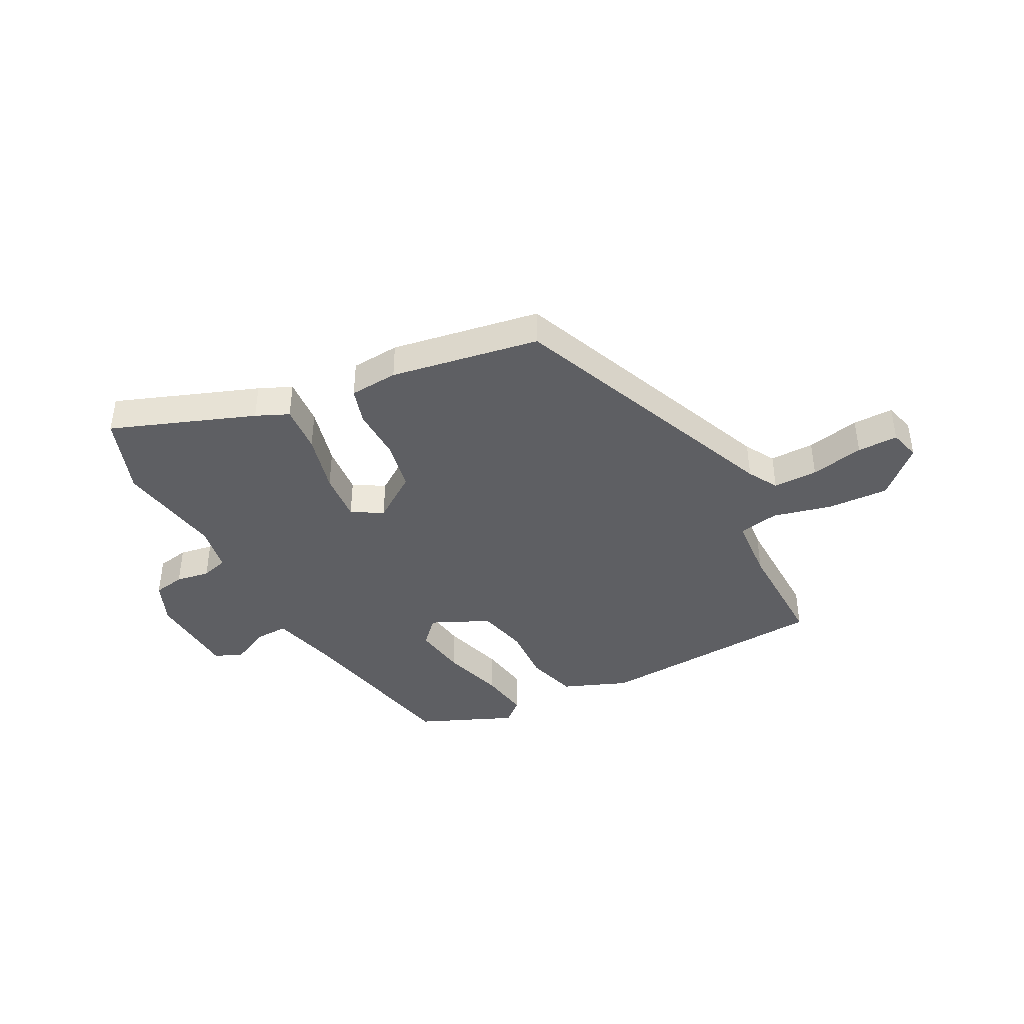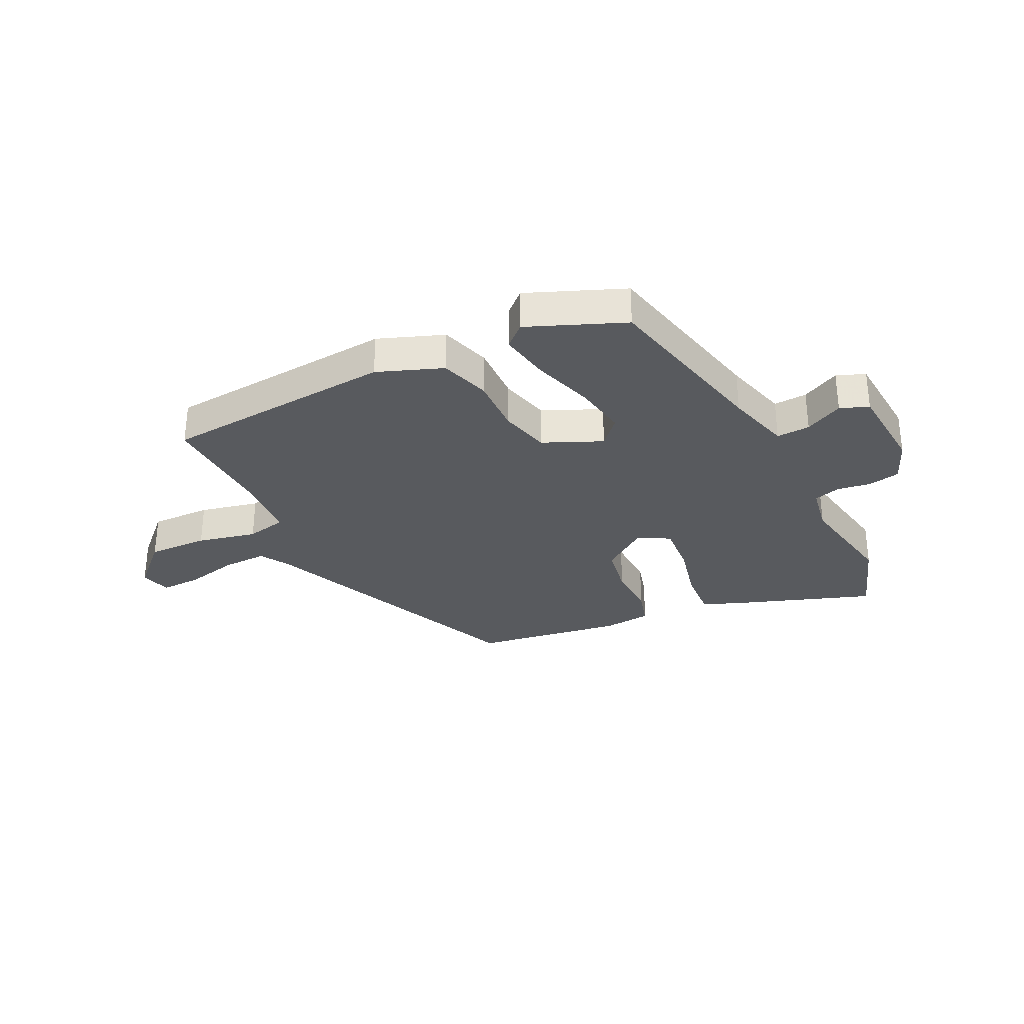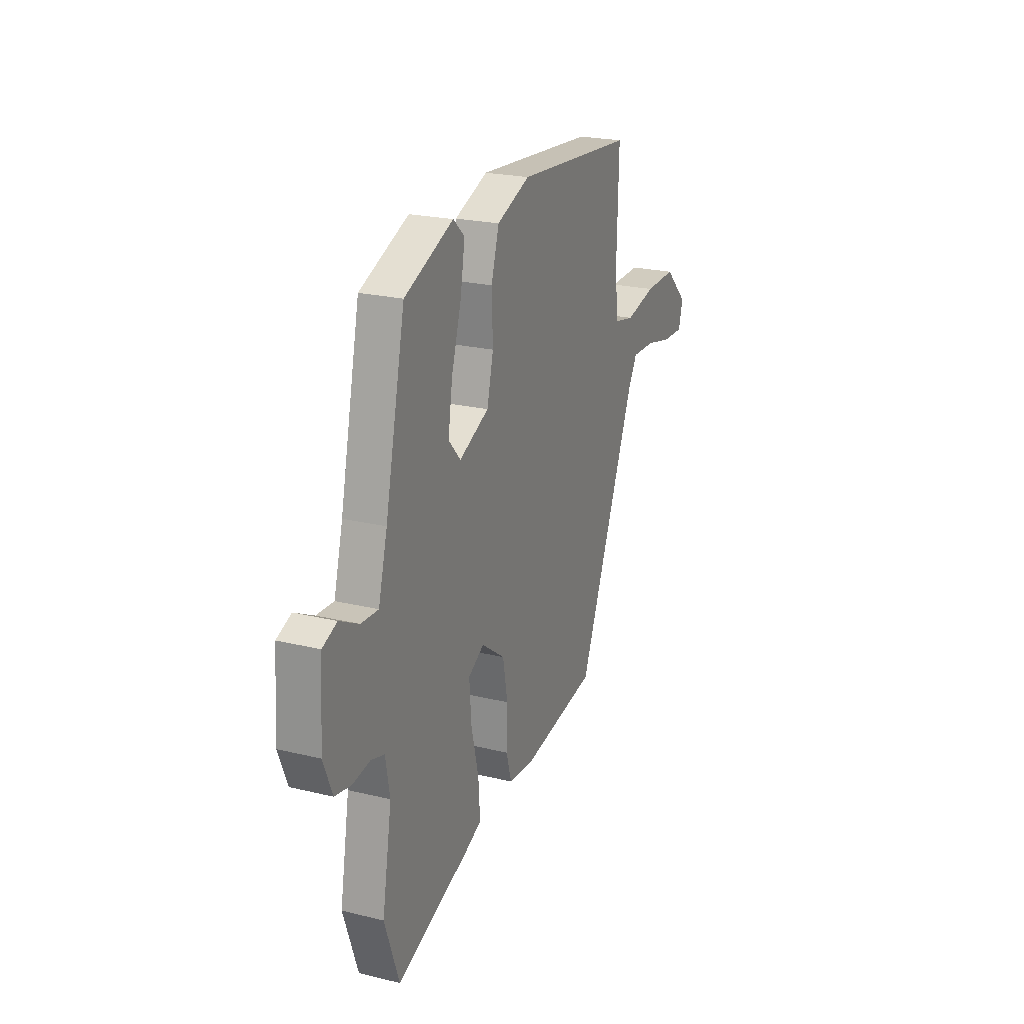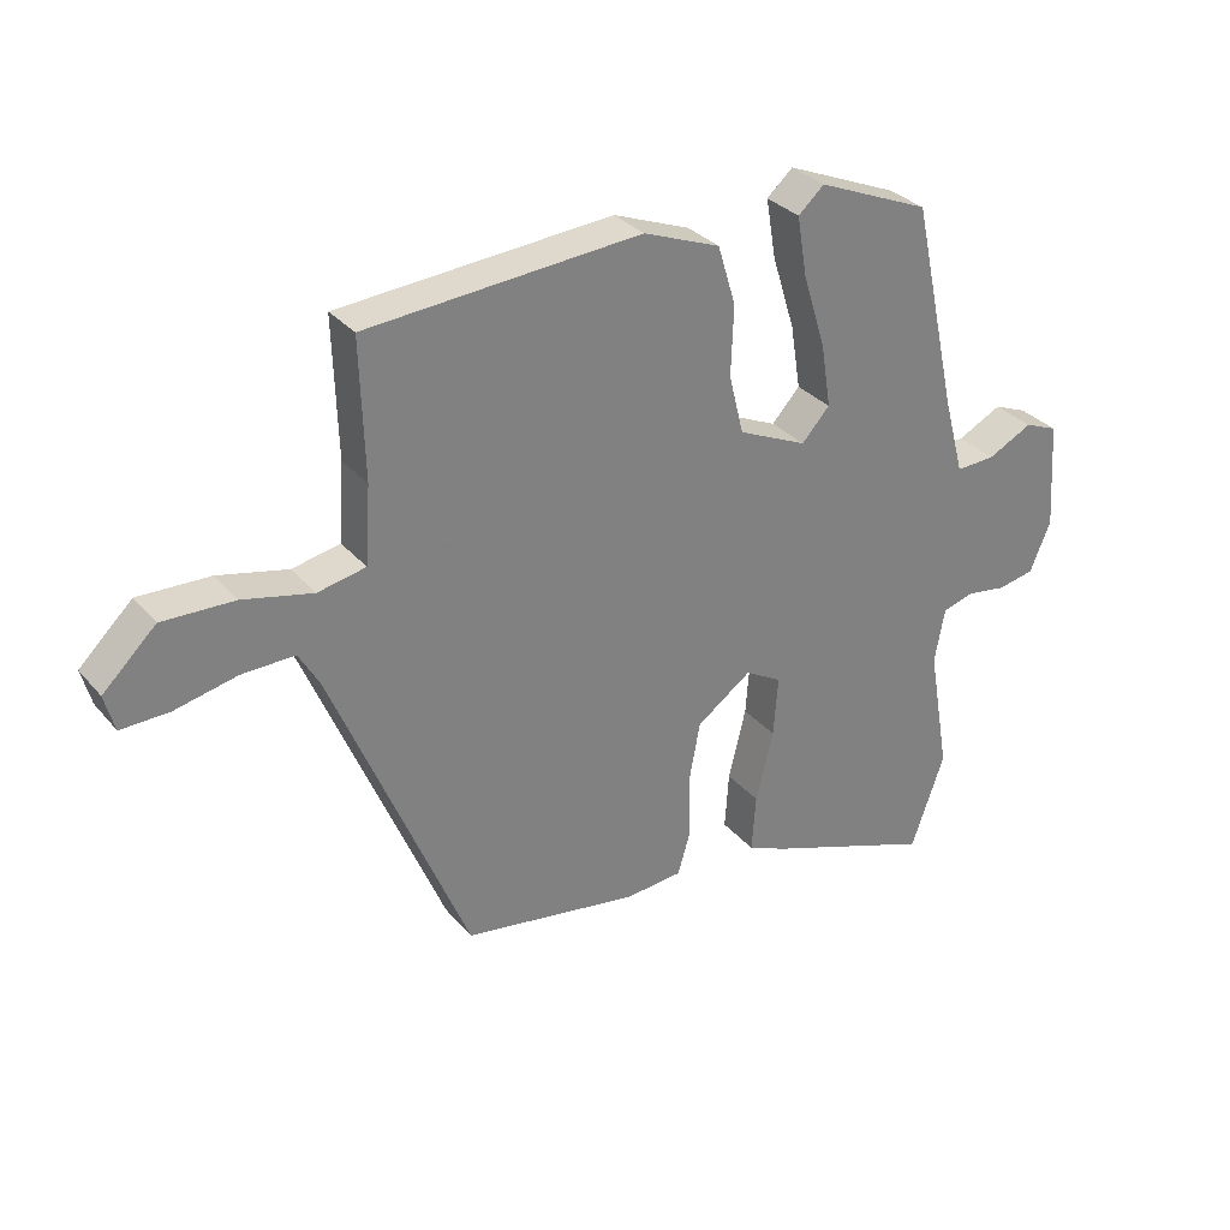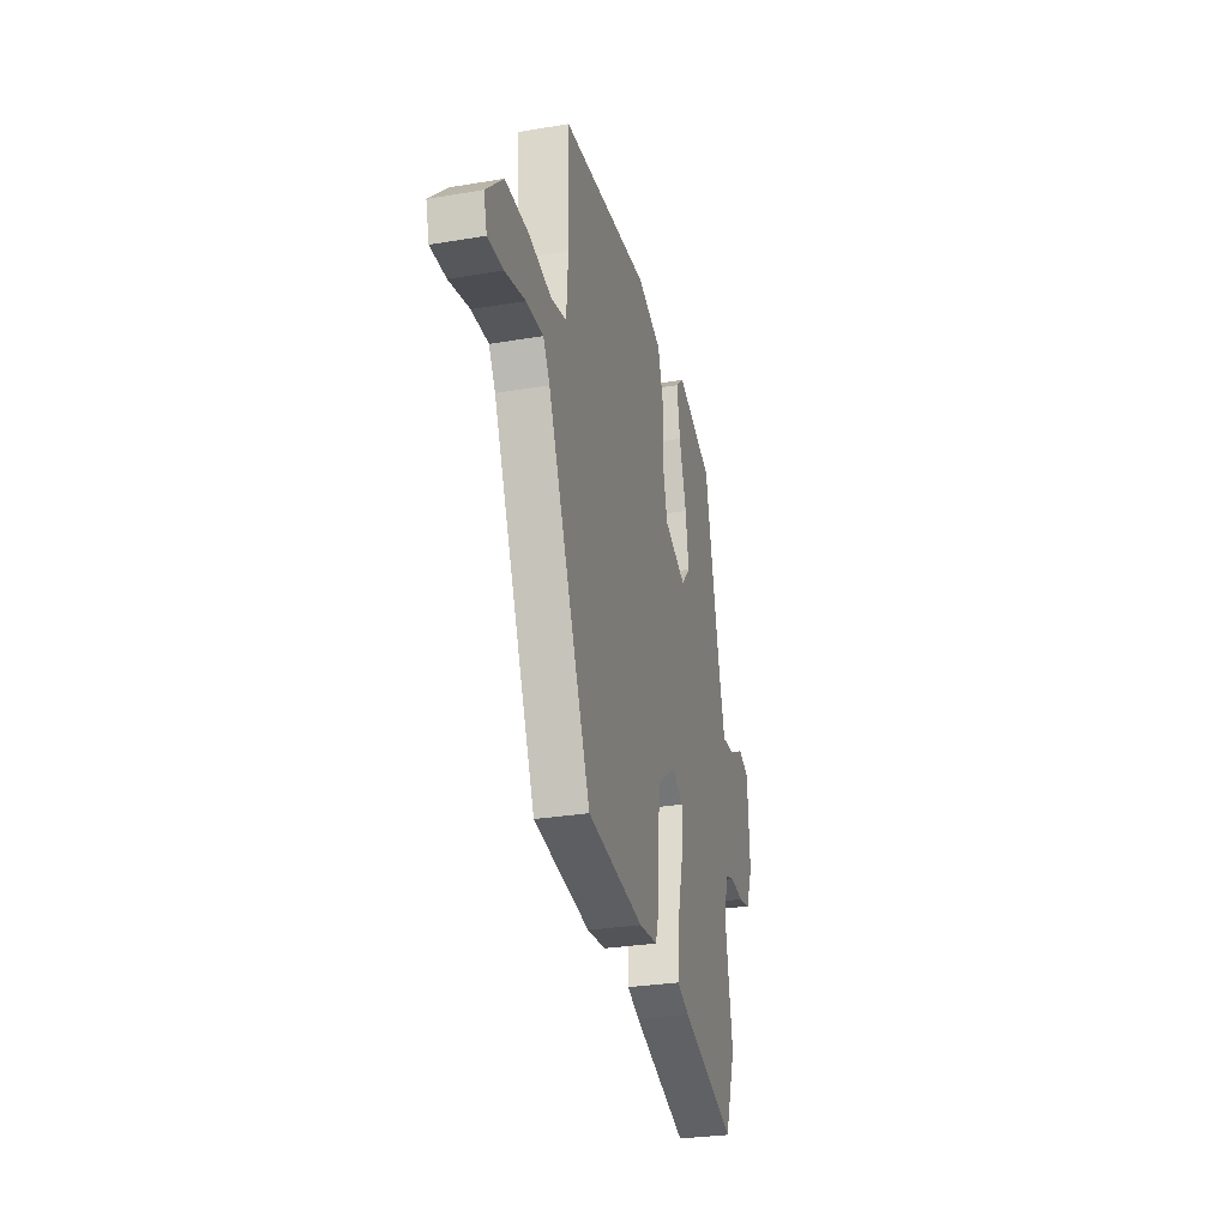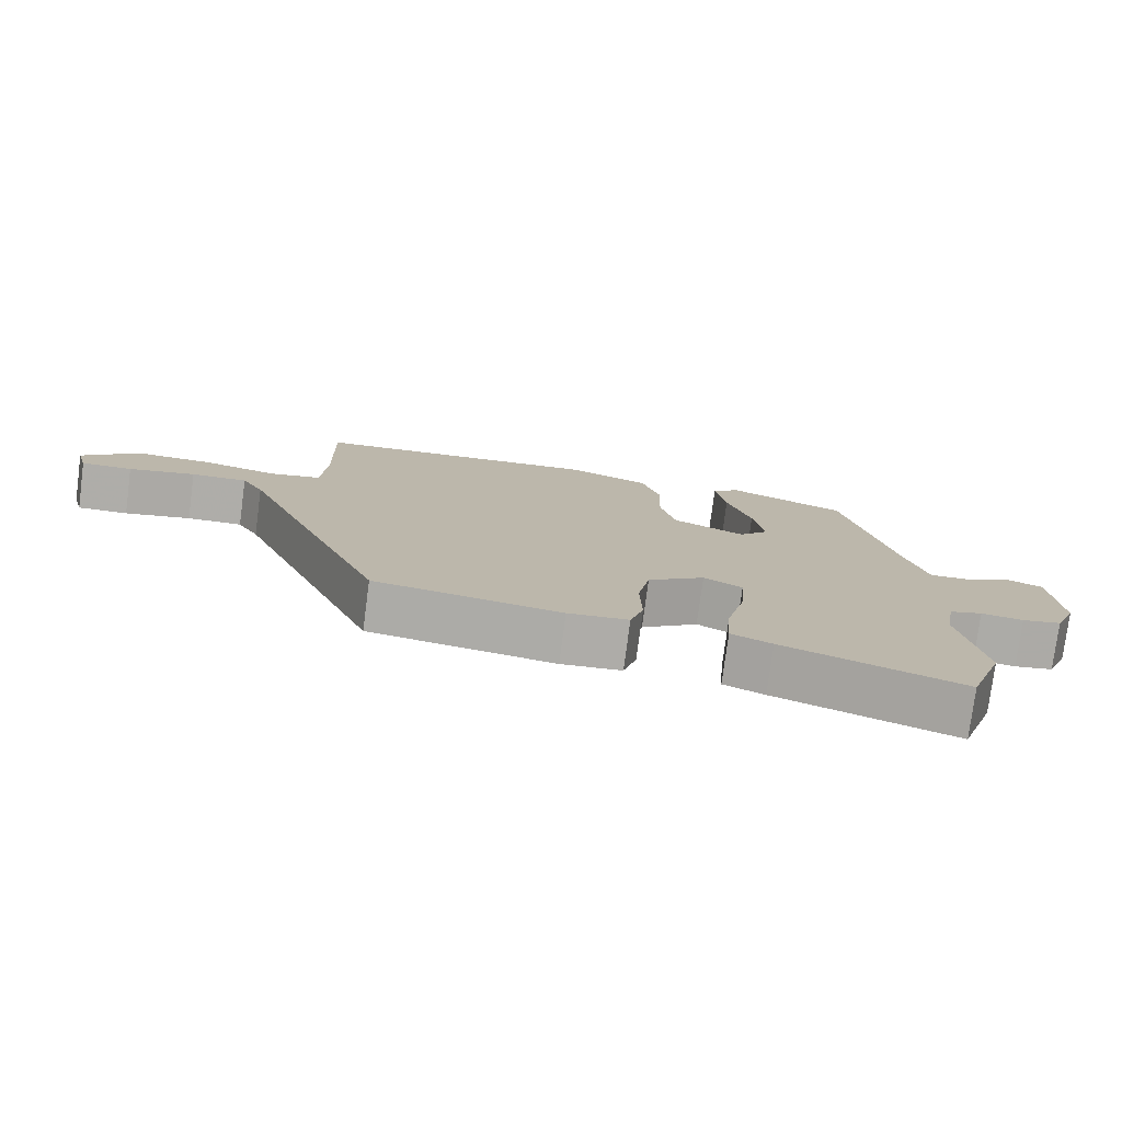
<metadata>
{"format":"obj","ext":"obj","renderer":"f3d","projection":"perspective","resolution":1024,"background":"white","views":[{"elev":-41.0,"azim":-153.1,"up":"+Y"},{"elev":-31.0,"azim":26.4,"up":"+Y"},{"elev":22.7,"azim":112.7,"up":"+Z"},{"elev":31.2,"azim":-32.8,"up":"+Z"},{"elev":-28.8,"azim":-75.9,"up":"+Z"},{"elev":-77.2,"azim":-7.5,"up":"+Z"}]}
</metadata>
<code>
v 0.398 0.07 0.463
v 0.467 0.07 0.15
v 0.498 0.07 0.035
v 0.557 0.07 0.038
v 0.624 0.07 0.072
v 0.674 0.07 0.052
v 0.685 0.07 -0.109
v 0.654 0.07 -0.185
v 0.598 0.07 -0.196
v 0.538 0.07 -0.187
v 0.491 0.07 -0.201
v 0.476 0.07 -0.284
v 0.509 0.07 -0.474
v 0.459 0.07 -0.617
v 0.205 0.07 -0.526
v 0.147 0.07 -0.501
v 0.153 0.07 -0.415
v 0.179 0.07 -0.308
v 0.186 0.07 -0.218
v 0.131 0.07 -0.187
v 0.049 0.07 -0.246
v 0.032 0.07 -0.337
v 0.035 0.07 -0.43
v 0.016 0.07 -0.495
v -0.07 0.07 -0.503
v -0.334 0.07 -0.462
v -0.538 0.07 0.027
v -0.569 0.07 0.08
v -0.648 0.07 0.078
v -0.742 0.07 0.057
v -0.814 0.07 0.055
v -0.829 0.07 0.11
v -0.749 0.07 0.187
v -0.641 0.07 0.184
v -0.536 0.07 0.16
v -0.464 0.07 0.175
v -0.456 0.07 0.291
v -0.462 0.07 0.497
v -0.051 0.07 0.529
v 0.064 0.07 0.485
v 0.091 0.07 0.396
v 0.087 0.07 0.293
v 0.109 0.07 0.204
v 0.212 0.07 0.158
v 0.254 0.07 0.204
v 0.239 0.07 0.299
v 0.205 0.07 0.409
v 0.19 0.07 0.498
v 0.229 0.07 0.533
v 0.398 0 0.463
v 0.467 0 0.15
v 0.498 0 0.035
v 0.557 0 0.038
v 0.624 0 0.072
v 0.674 0 0.052
v 0.685 0 -0.109
v 0.654 0 -0.185
v 0.598 0 -0.196
v 0.538 0 -0.187
v 0.491 0 -0.201
v 0.476 0 -0.284
v 0.509 0 -0.474
v 0.459 0 -0.617
v 0.205 0 -0.526
v 0.147 0 -0.501
v 0.153 0 -0.415
v 0.179 0 -0.308
v 0.186 0 -0.218
v 0.131 0 -0.187
v 0.049 0 -0.246
v 0.032 0 -0.337
v 0.035 0 -0.43
v 0.016 0 -0.495
v -0.07 0 -0.503
v -0.334 0 -0.462
v -0.538 0 0.027
v -0.569 0 0.08
v -0.648 0 0.078
v -0.742 0 0.057
v -0.814 0 0.055
v -0.829 0 0.11
v -0.749 0 0.187
v -0.641 0 0.184
v -0.536 0 0.16
v -0.464 0 0.175
v -0.456 0 0.291
v -0.462 0 0.497
v -0.051 0 0.529
v 0.064 0 0.485
v 0.091 0 0.396
v 0.087 0 0.293
v 0.109 0 0.204
v 0.212 0 0.158
v 0.254 0 0.204
v 0.239 0 0.299
v 0.205 0 0.409
v 0.19 0 0.498
v 0.229 0 0.533
f 46 47 48 49
f 45 46 49 1
f 39 40 41 42
f 37 38 39 42
f 36 37 42 43
f 35 36 43 44
f 33 34 35
f 32 33 35
f 29 30 31 32
f 28 29 32 35
f 27 28 35 44
f 25 26 27 44
f 22 23 24 25
f 21 22 25
f 15 16 17 18
f 15 18 19
f 12 13 14 15
f 11 12 15 19
f 10 11 19 20
f 8 9 10
f 7 8 10 20
f 4 5 6 7
f 3 4 7 20
f 45 1 2
f 45 2 3 20
f 21 25 44 45
f 20 21 45
f 98 97 96 95
f 50 98 95 94
f 91 90 89 88
f 91 88 87 86
f 92 91 86 85
f 93 92 85 84
f 84 83 82
f 84 82 81
f 81 80 79 78
f 84 81 78 77
f 93 84 77 76
f 93 76 75 74
f 74 73 72 71
f 74 71 70
f 67 66 65 64
f 68 67 64
f 64 63 62 61
f 68 64 61 60
f 69 68 60 59
f 59 58 57
f 69 59 57 56
f 56 55 54 53
f 69 56 53 52
f 51 50 94
f 69 52 51 94
f 94 93 74 70
f 94 70 69
f 1 50 51 2
f 2 51 52 3
f 3 52 53 4
f 4 53 54 5
f 5 54 55 6
f 6 55 56 7
f 7 56 57 8
f 8 57 58 9
f 9 58 59 10
f 10 59 60 11
f 11 60 61 12
f 12 61 62 13
f 13 62 63 14
f 14 63 64 15
f 15 64 65 16
f 16 65 66 17
f 17 66 67 18
f 18 67 68 19
f 19 68 69 20
f 20 69 70 21
f 21 70 71 22
f 22 71 72 23
f 23 72 73 24
f 24 73 74 25
f 25 74 75 26
f 26 75 76 27
f 27 76 77 28
f 28 77 78 29
f 29 78 79 30
f 30 79 80 31
f 31 80 81 32
f 32 81 82 33
f 33 82 83 34
f 34 83 84 35
f 35 84 85 36
f 36 85 86 37
f 37 86 87 38
f 38 87 88 39
f 39 88 89 40
f 40 89 90 41
f 41 90 91 42
f 42 91 92 43
f 43 92 93 44
f 44 93 94 45
f 45 94 95 46
f 46 95 96 47
f 47 96 97 48
f 48 97 98 49
f 49 98 50 1

</code>
